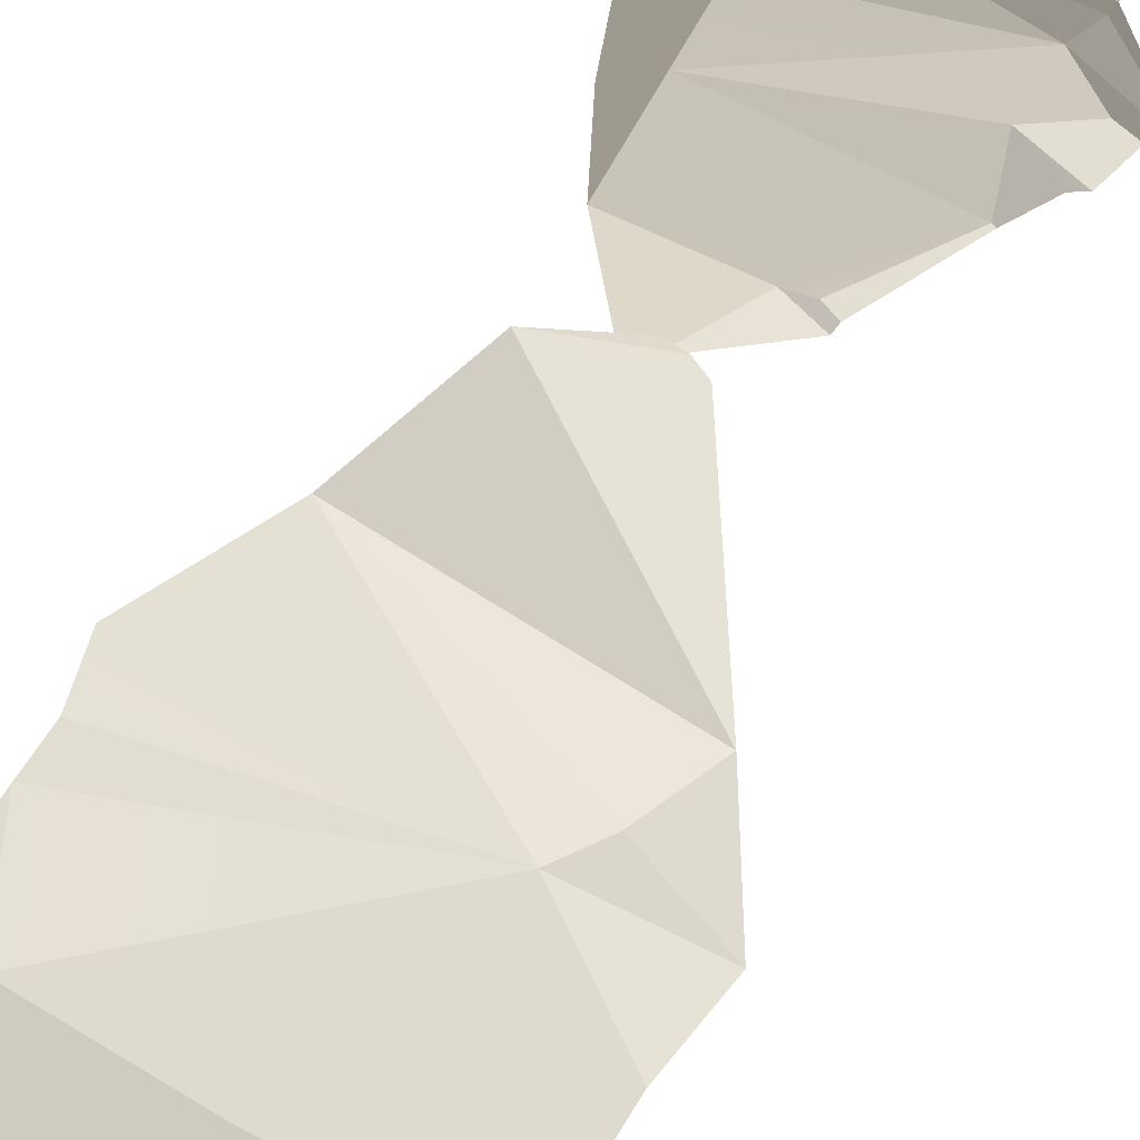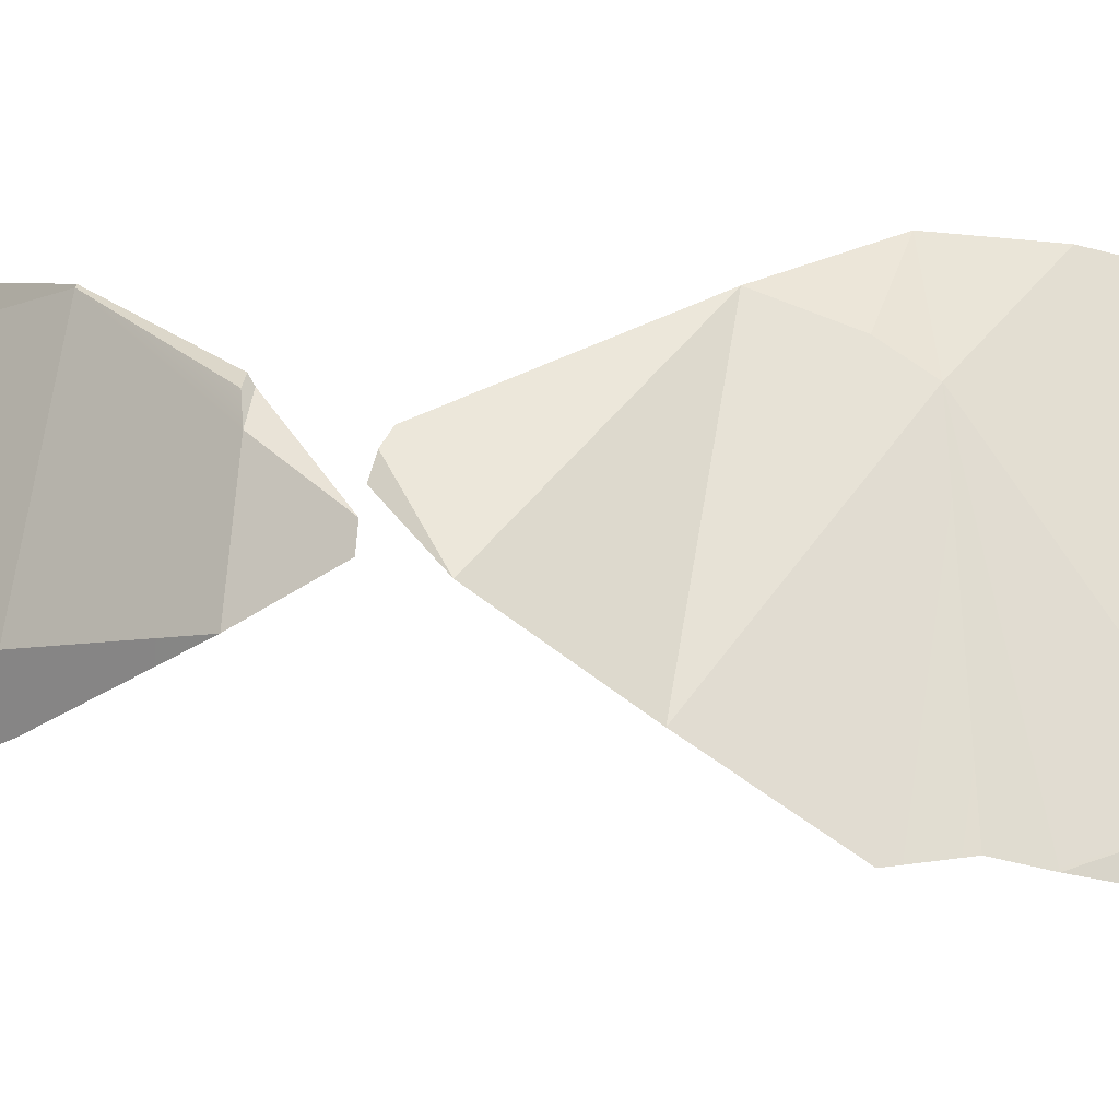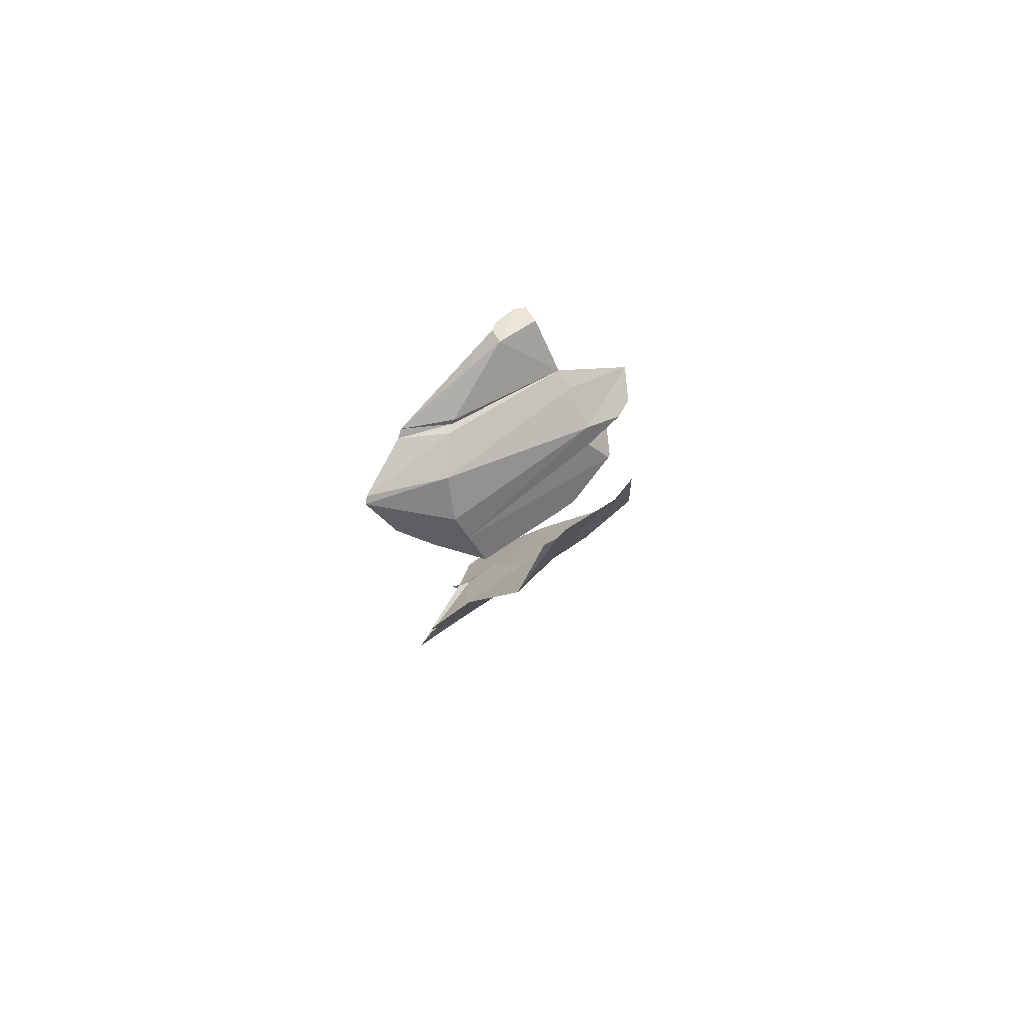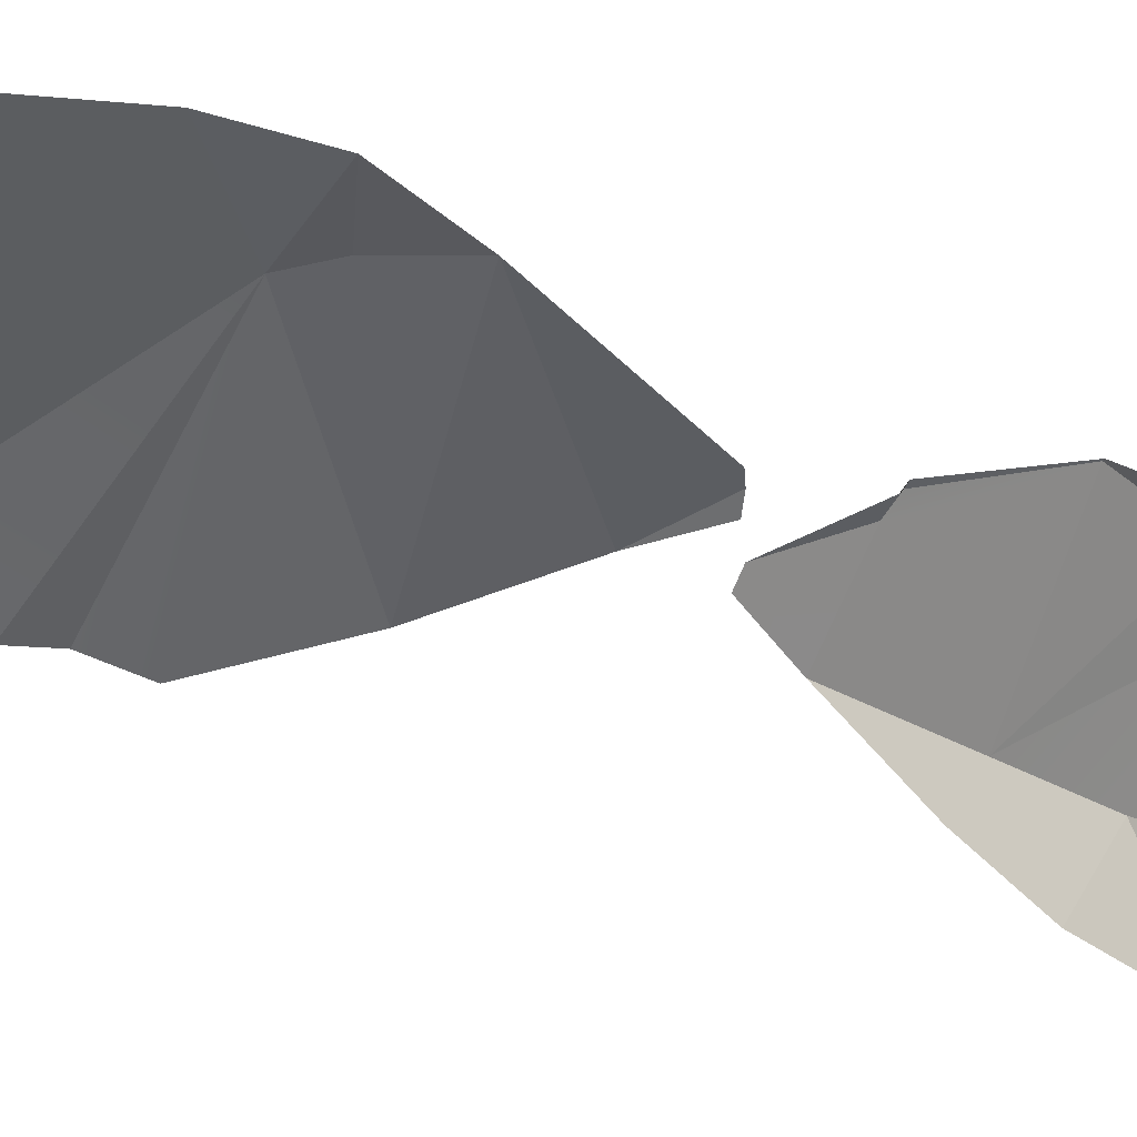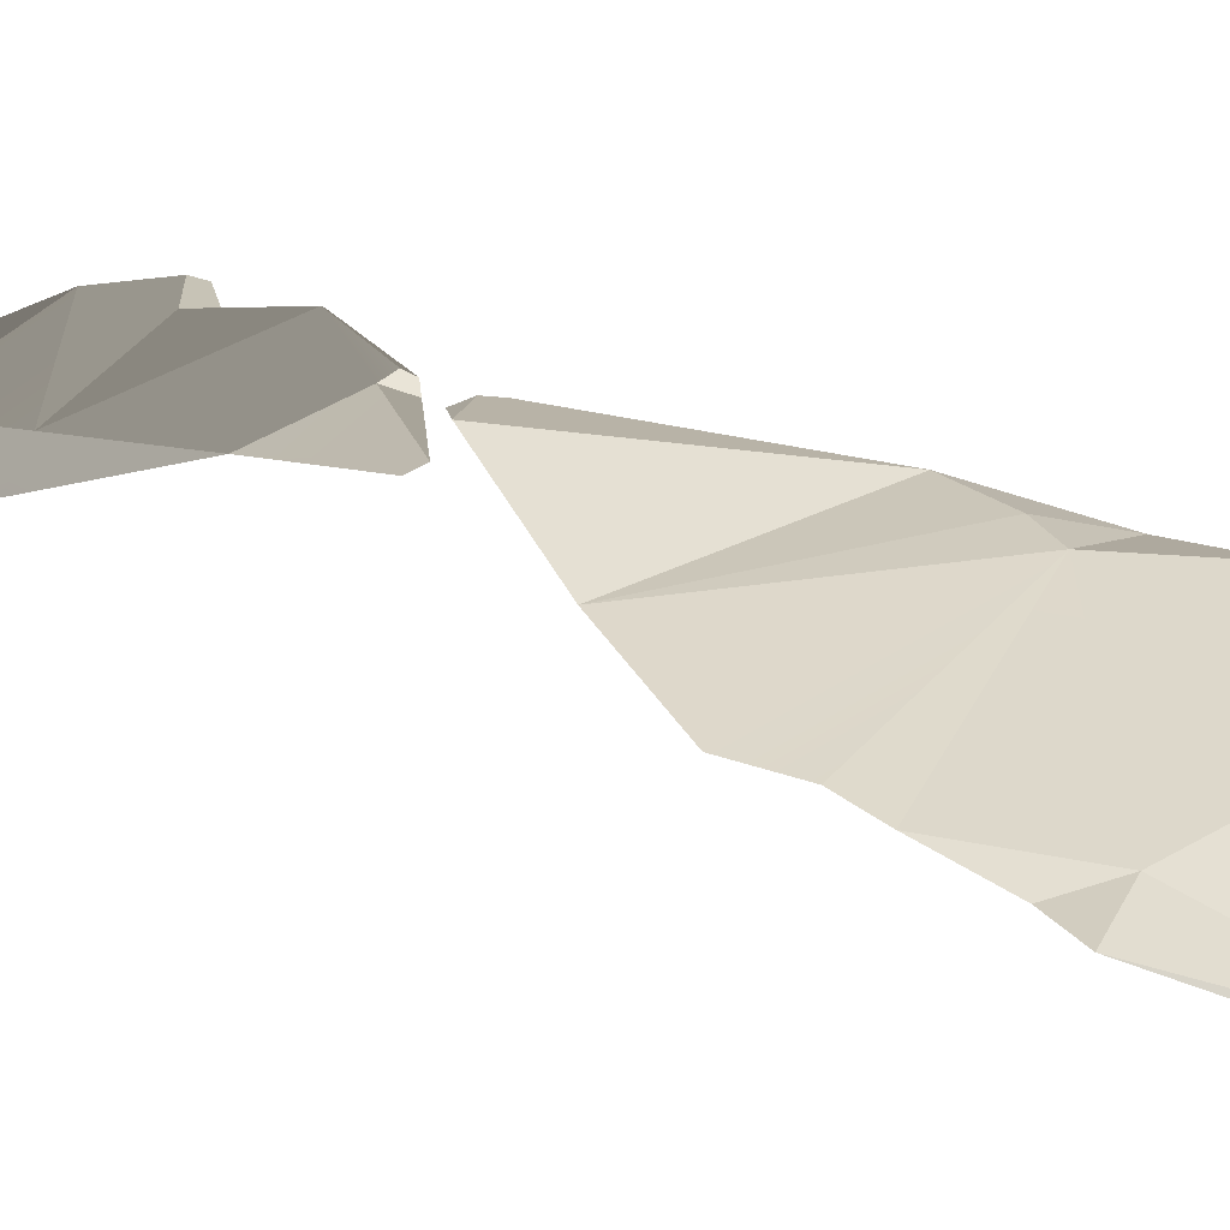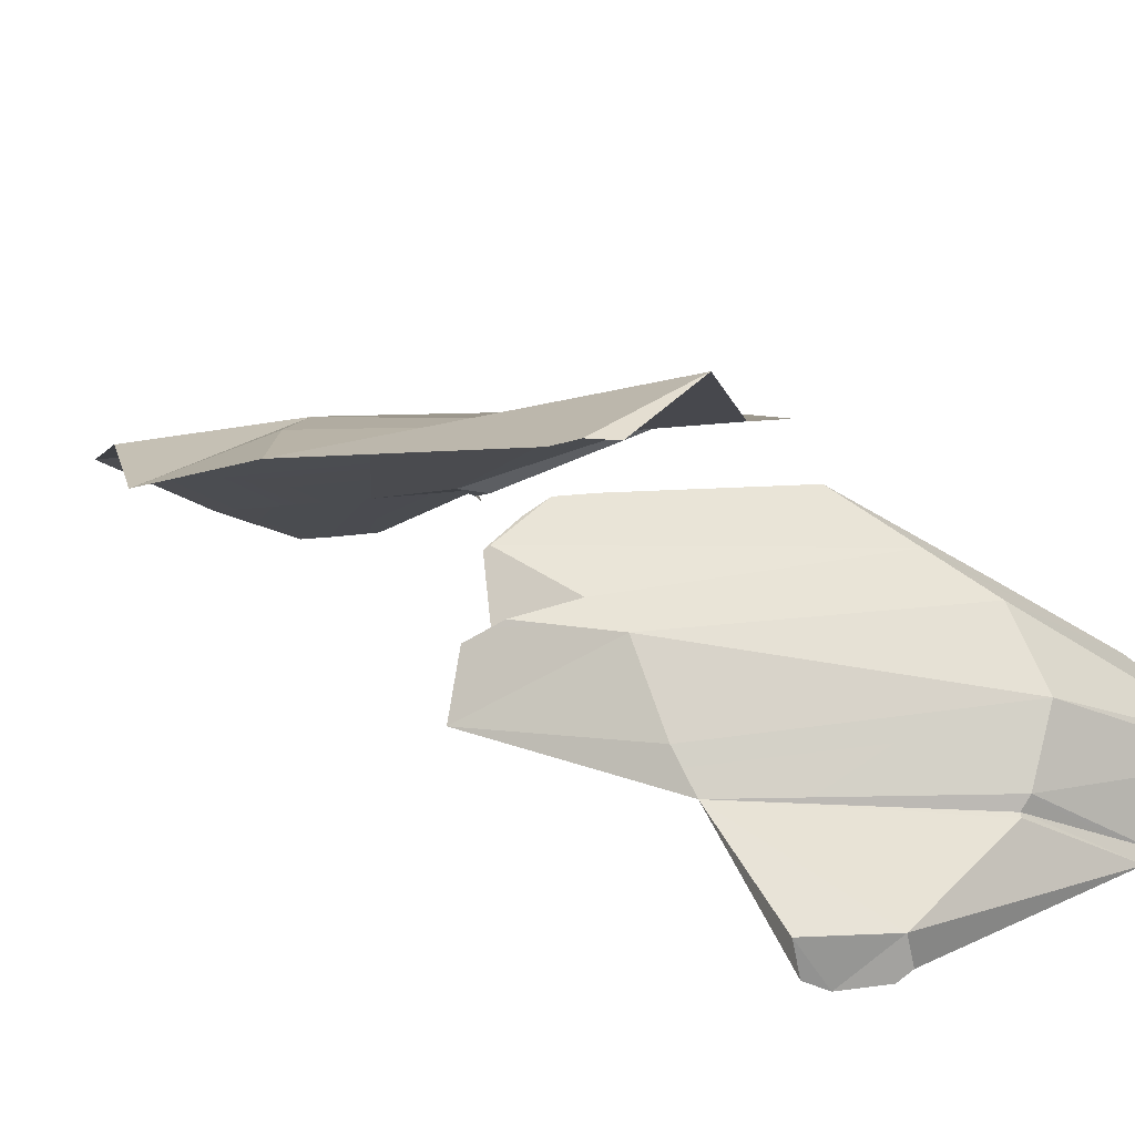
<metadata>
{"format":"obj","ext":"obj","renderer":"f3d","projection":"perspective","resolution":1024,"background":"white","views":[{"elev":53.5,"azim":31.6,"up":"+Z"},{"elev":66.0,"azim":-84.2,"up":"+Z"},{"elev":74.0,"azim":-34.1,"up":"+Y"},{"elev":-51.4,"azim":72.9,"up":"+Z"},{"elev":23.1,"azim":-52.7,"up":"+Z"},{"elev":12.3,"azim":167.0,"up":"+Z"}]}
</metadata>
<code>
g dilie06
v 0.09042 0.003974 0.2435
v -0.0813 -0.1011 0.2926
v 0.04693 0.01218 0.2406
v -0.0813 -0.1011 0.2926
v 0.3805 -0.3833 0.1599
v -0.19 -0.3479 0.1862
v 0.3308 -0.5379 0.1634
v 0.3805 -0.3833 0.1599
v 0.5093 -0.5792 0.09209
v 0.3308 -0.5379 0.1634
v -0.19 -0.3479 0.1862
v 0.3805 -0.3833 0.1599
v 0.2791 -0.6249 0.1615
v 0.3308 -0.5379 0.1634
v 0.5093 -0.5792 0.09209
v 0.2791 -0.6249 0.1615
v 0.5093 -0.5792 0.09209
v 0.5005 -0.7685 0.1099
v 0.2791 -0.6249 0.1615
v -0.19 -0.3479 0.1862
v 0.3308 -0.5379 0.1634
v -0.3366 -1.053 0.07499
v -0.1809 -1.004 0.0824
v -0.04027 -1.309 -0.07597
v -0.29 -0.9535 0.07581
v -0.1809 -1.004 0.0824
v -0.3366 -1.053 0.07499
v -0.2865 -0.7991 0.1057
v 0.2791 -0.6249 0.1615
v -0.1809 -1.004 0.0824
v -0.19 -0.3479 0.1862
v -0.3149 -0.5942 0.1396
v -0.2828 -0.7103 0.1257
v -0.2828 -0.7103 0.1257
v 0.2791 -0.6249 0.1615
v -0.2865 -0.7991 0.1057
v -0.3366 -1.053 0.07499
v -0.04027 -1.309 -0.07597
v -0.0837 -1.295 -0.0817
v -0.2865 -0.7991 0.1057
v -0.1809 -1.004 0.0824
v -0.29 -0.9535 0.07581
v -0.0837 -1.295 -0.0817
v -0.04027 -1.309 -0.07597
v -0.07109 -1.334 -0.09254
v -0.09097 -1.386 -0.1115
v -0.07109 -1.334 -0.09254
v -0.0835 -1.379 -0.093
v 0.07266 -1.339 -0.09041
v -0.0835 -1.379 -0.093
v -0.04027 -1.309 -0.07597
v -0.04027 -1.309 -0.07597
v -0.0835 -1.379 -0.093
v -0.07109 -1.334 -0.09254
v 0.1857 0.1594 0.1762
v 0.03114 0.02144 0.182
v 0.1123 0.162 0.2148
v 0.2053 0.6886 0.187
v 0.1991 0.8244 0.1107
v 0.3822 0.6834 0.1034
v 0.1301 1.136 -0.04031
v 0.1565 1.128 -0.03084
v 0.1602 1.112 0.004443
v 0.05533 1.138 -0.02395
v 0.05727 1.121 0.004477
v -0.23 0.9346 -0.003031
v 0.187 0.8839 0.07234
v -0.1161 0.9095 0.04837
v -0.1091 0.9348 0.04995
v -0.1308 0.8977 0.06215
v -0.1846 0.7957 0.1273
v -0.3786 0.8009 0.05515
v -0.2024 0.589 0.176
v -0.3411 0.5517 0.1055
v -0.3904 0.7752 0.06331
v -0.1846 0.7957 0.1273
v 0.2053 0.6886 0.187
v -0.2024 0.589 0.176
v -0.23 0.9346 -0.003031
v -0.1091 0.9348 0.04995
v -0.1161 0.9095 0.04837
v 0.05727 1.121 0.004477
v 0.1602 1.112 0.004443
v 0.187 0.8839 0.07234
v -0.23 0.9346 -0.003031
v 0.05727 1.121 0.004477
v -0.1091 0.9348 0.04995
v -0.1308 0.8977 0.06215
v -0.1161 0.9095 0.04837
v 0.187 0.8839 0.07234
v -0.1161 0.9095 0.04837
v -0.1308 0.8977 0.06215
v -0.2453 0.9079 0.005262
v -0.1161 0.9095 0.04837
v -0.2453 0.9079 0.005262
v -0.23 0.9346 -0.003031
v 0.1991 0.8244 0.1107
v 0.187 0.8839 0.07234
v 0.3822 0.6834 0.1034
v -0.3786 0.8009 0.05515
v -0.1846 0.7957 0.1273
v -0.3904 0.7752 0.06331
v -0.1846 0.7957 0.1273
v -0.2024 0.589 0.176
v -0.3904 0.7752 0.06331
v -0.1747 0.401 0.1915
v 0.2136 0.5403 0.1894
v 0.2739 0.3778 0.2108
v -0.1846 0.7957 0.1273
v 0.1991 0.8244 0.1107
v 0.2053 0.6886 0.187
v 0.1301 1.136 -0.04031
v 0.1602 1.112 0.004443
v 0.05727 1.121 0.004477
v 0.05727 1.121 0.004477
v 0.187 0.8839 0.07234
v -0.1091 0.9348 0.04995
v -0.1308 0.8977 0.06215
v -0.3786 0.8009 0.05515
v -0.2453 0.9079 0.005262
v 0.187 0.8839 0.07234
v 0.1602 1.112 0.004443
v 0.1565 1.128 -0.03084
v -0.1747 0.401 0.1915
v -0.2024 0.589 0.176
v 0.2053 0.6886 0.187
v 0.1123 0.162 0.2148
v -0.1384 0.1557 0.2119
v 0.2739 0.3778 0.2108
v 0.1637 0.1711 0.215
v 0.3805 -0.3833 0.1599
v -0.0813 -0.1011 0.2926
v 0.09042 0.003974 0.2435
v 0.127 -0.01011 0.233
v 0.4952 -0.996 0.04762
v 0.3001 -1.268 -0.08335
v 0.07266 -1.339 -0.09041
v 0.1365 -1.009 0.06373
v 0.02271 -1.545 -0.1823
v -0.0835 -1.379 -0.093
v 0.06158 -1.55 -0.1855
v 0.09128 -1.541 -0.1848
v 0.3001 -1.268 -0.08335
v 0.1415 -1.51 -0.1794
v 0.1365 -1.009 0.06373
v 0.07266 -1.339 -0.09041
v -0.04027 -1.309 -0.07597
v -0.1809 -1.004 0.0824
v 0.2791 -0.6249 0.1615
v 0.5005 -0.7685 0.1099
v 0.4952 -0.996 0.04762
v 0.1365 -1.009 0.06373
v -0.1809 -1.004 0.0824
v 0.03114 0.02144 0.182
v -0.01712 0.02021 0.1812
v -0.1384 0.1557 0.2119
v 0.1123 0.162 0.2148
v 0.1935 0.1686 0.1957
v 0.1857 0.1594 0.1762
v 0.1123 0.162 0.2148
v 0.1637 0.1711 0.215
v -0.1846 0.7957 0.1273
v -0.1308 0.8977 0.06215
v 0.187 0.8839 0.07234
v 0.1991 0.8244 0.1107
v -0.3411 0.5517 0.1055
v -0.2024 0.589 0.176
v -0.1747 0.401 0.1915
v -0.2601 0.3728 0.1482
v -0.1384 0.1557 0.2119
v 0.3021 0.519 0.1426
v 0.2814 0.3771 0.206
v 0.2739 0.3778 0.2108
v 0.2136 0.5403 0.1894
v 0.3204 0.5548 0.1201
v 0.2053 0.6886 0.187
v 0.3822 0.6834 0.1034
v 0.3537 0.6146 0.1668
v 0.3087 0.6122 0.1882
v -0.1747 0.401 0.1915
v 0.2053 0.6886 0.187
v 0.2136 0.5403 0.1894
v 0.3087 0.6122 0.1882
v 0.2814 0.3771 0.206
v 0.1935 0.1686 0.1957
v 0.1637 0.1711 0.215
v 0.2739 0.3778 0.2108
v 0.2136 0.5403 0.1894
v 0.3087 0.6122 0.1882
v 0.3537 0.6146 0.1668
v 0.3204 0.5548 0.1201
v 0.07354 1.142 -0.03515
v 0.05727 1.121 0.004477
v 0.05533 1.138 -0.02395
v 0.1301 1.136 -0.04031
g dilie06_0
f 3 2 1
f 6 5 4
f 9 8 7
f 12 11 10
f 15 14 13
f 18 17 16
f 21 20 19
f 24 23 22
f 27 26 25
f 30 29 28
f 32 29 31
f 33 29 32
f 36 35 34
f 39 38 37
f 42 41 40
f 45 44 43
f 48 47 46
f 51 50 49
f 54 53 52
f 57 56 55
f 60 59 58
f 63 62 61
f 66 65 64
f 69 68 67
f 72 71 70
f 75 74 73
f 78 77 76
f 81 80 79
f 84 83 82
f 87 86 85
f 90 89 88
f 93 92 91
f 96 95 94
f 99 98 97
f 102 101 100
f 105 104 103
f 108 107 106
f 111 110 109
f 114 113 112
f 117 116 115
f 120 119 118
f 123 122 121
f 126 125 124
f 124 128 127
f 129 124 127
f 129 127 130
f 133 132 131
f 134 133 131
f 137 136 135
f 138 137 135
f 140 139 137
f 139 141 137
f 142 137 141
f 137 142 143
f 142 144 143
f 147 146 145
f 148 147 145
f 151 150 149
f 152 151 149
f 153 152 149
f 156 155 154
f 157 156 154
f 160 159 158
f 161 160 158
f 164 163 162
f 165 164 162
f 168 167 166
f 169 168 166
f 169 170 168
f 173 172 171
f 174 173 171
f 175 174 171
f 178 177 176
f 179 178 176
f 182 181 180
f 182 183 181
f 186 185 184
f 187 186 184
f 190 189 188
f 191 190 188
f 194 193 192
f 193 195 192

</code>
